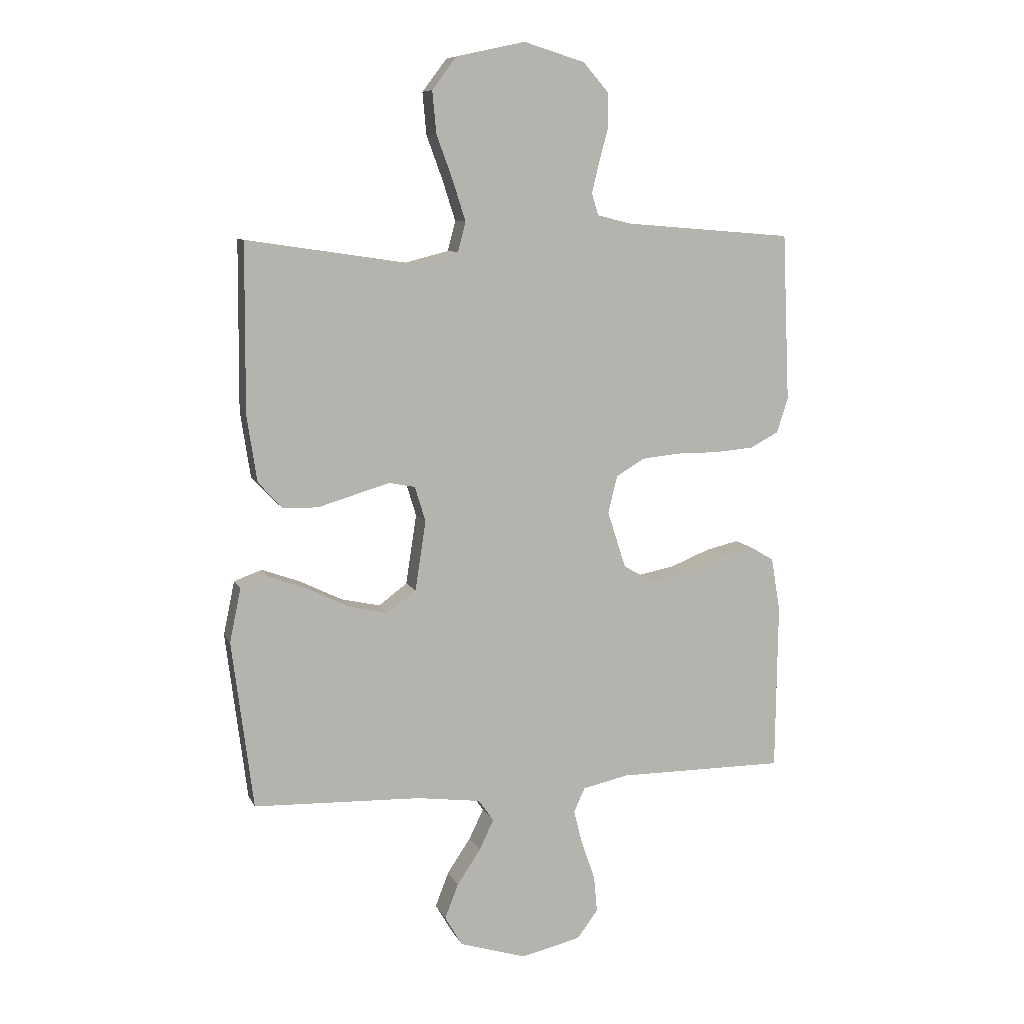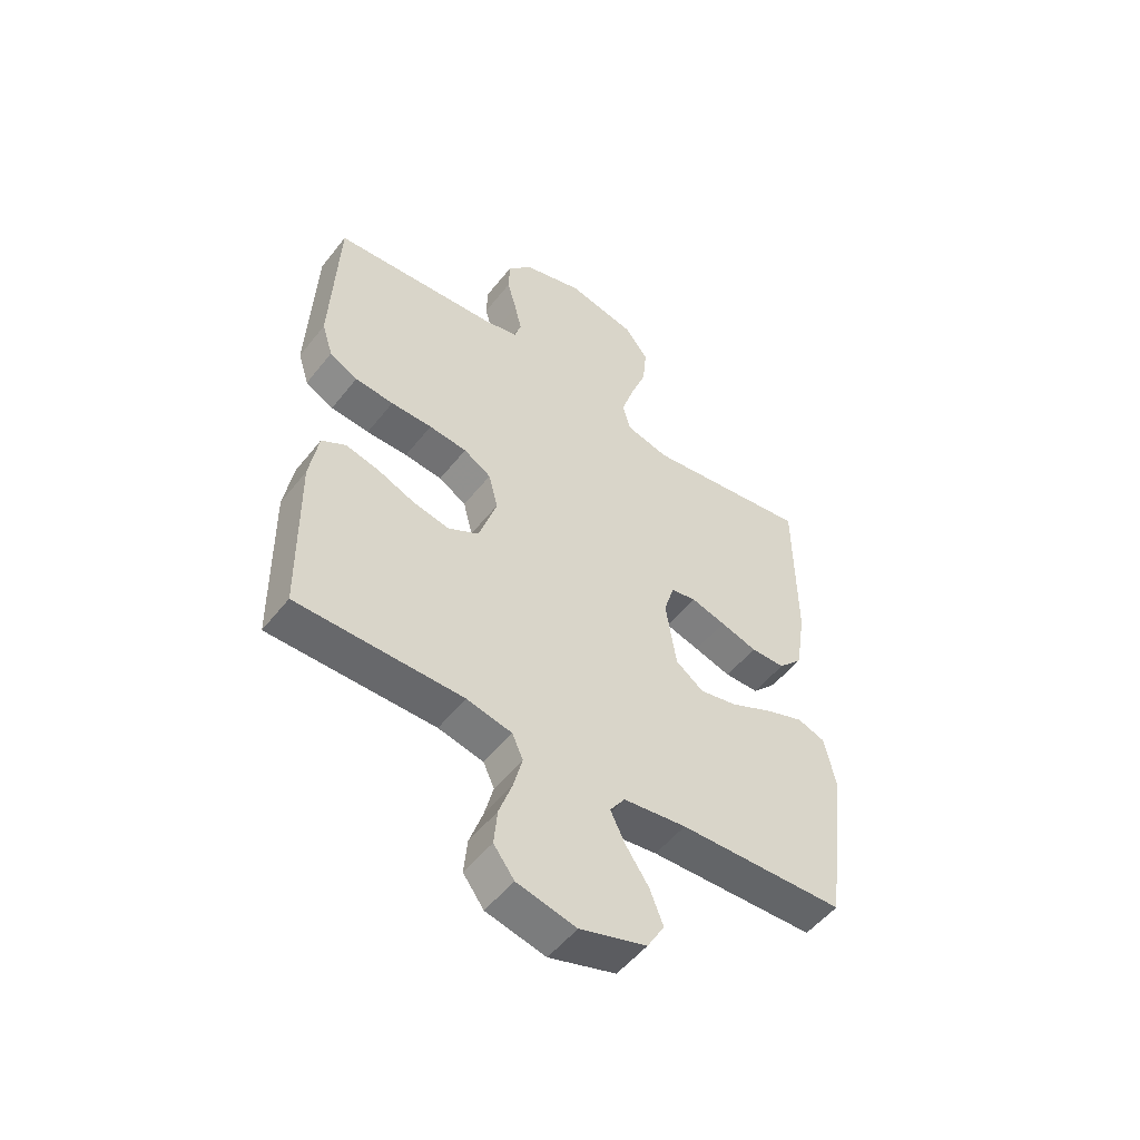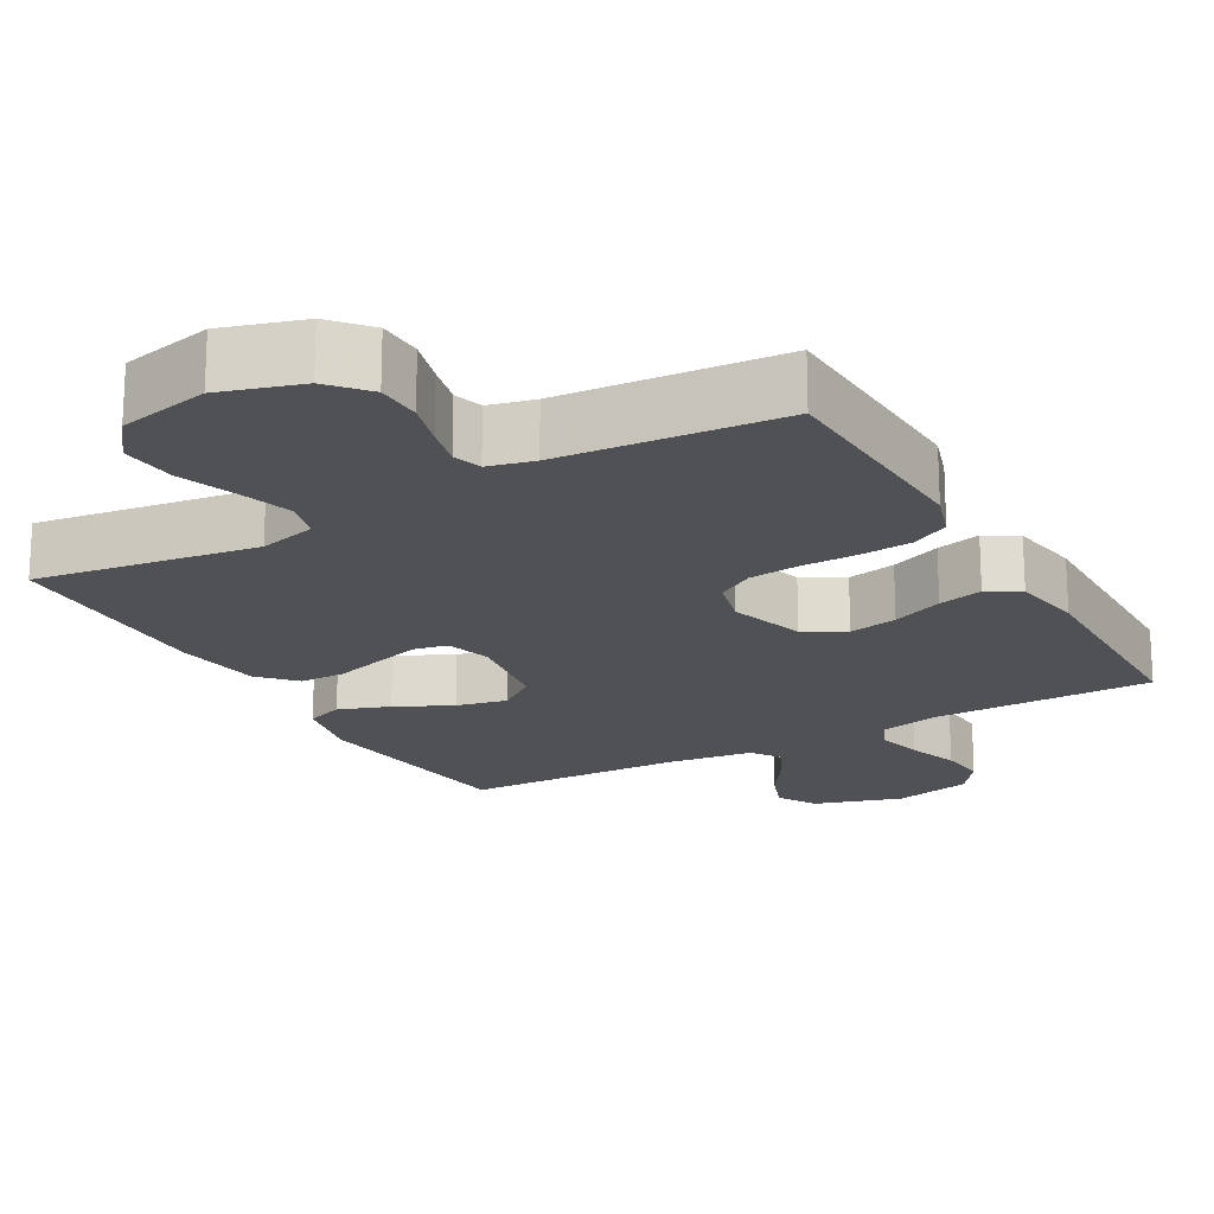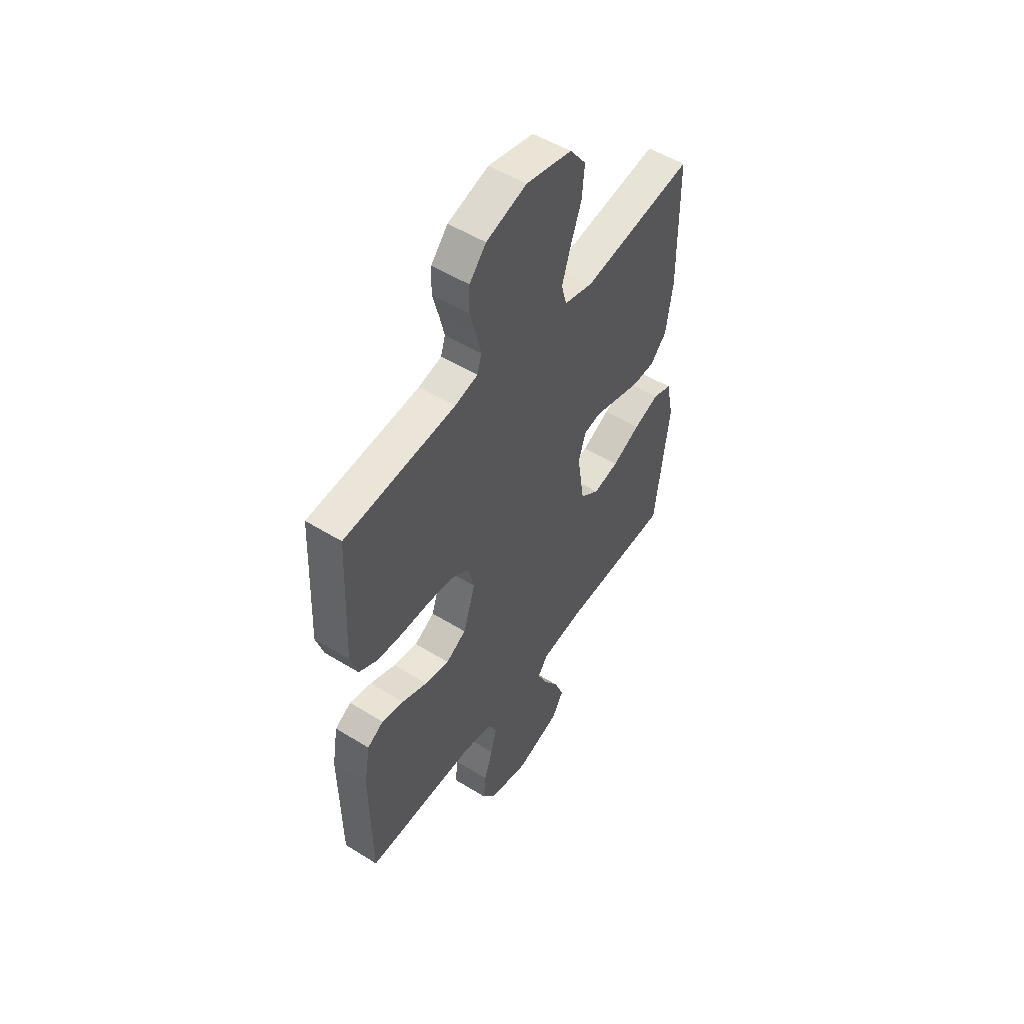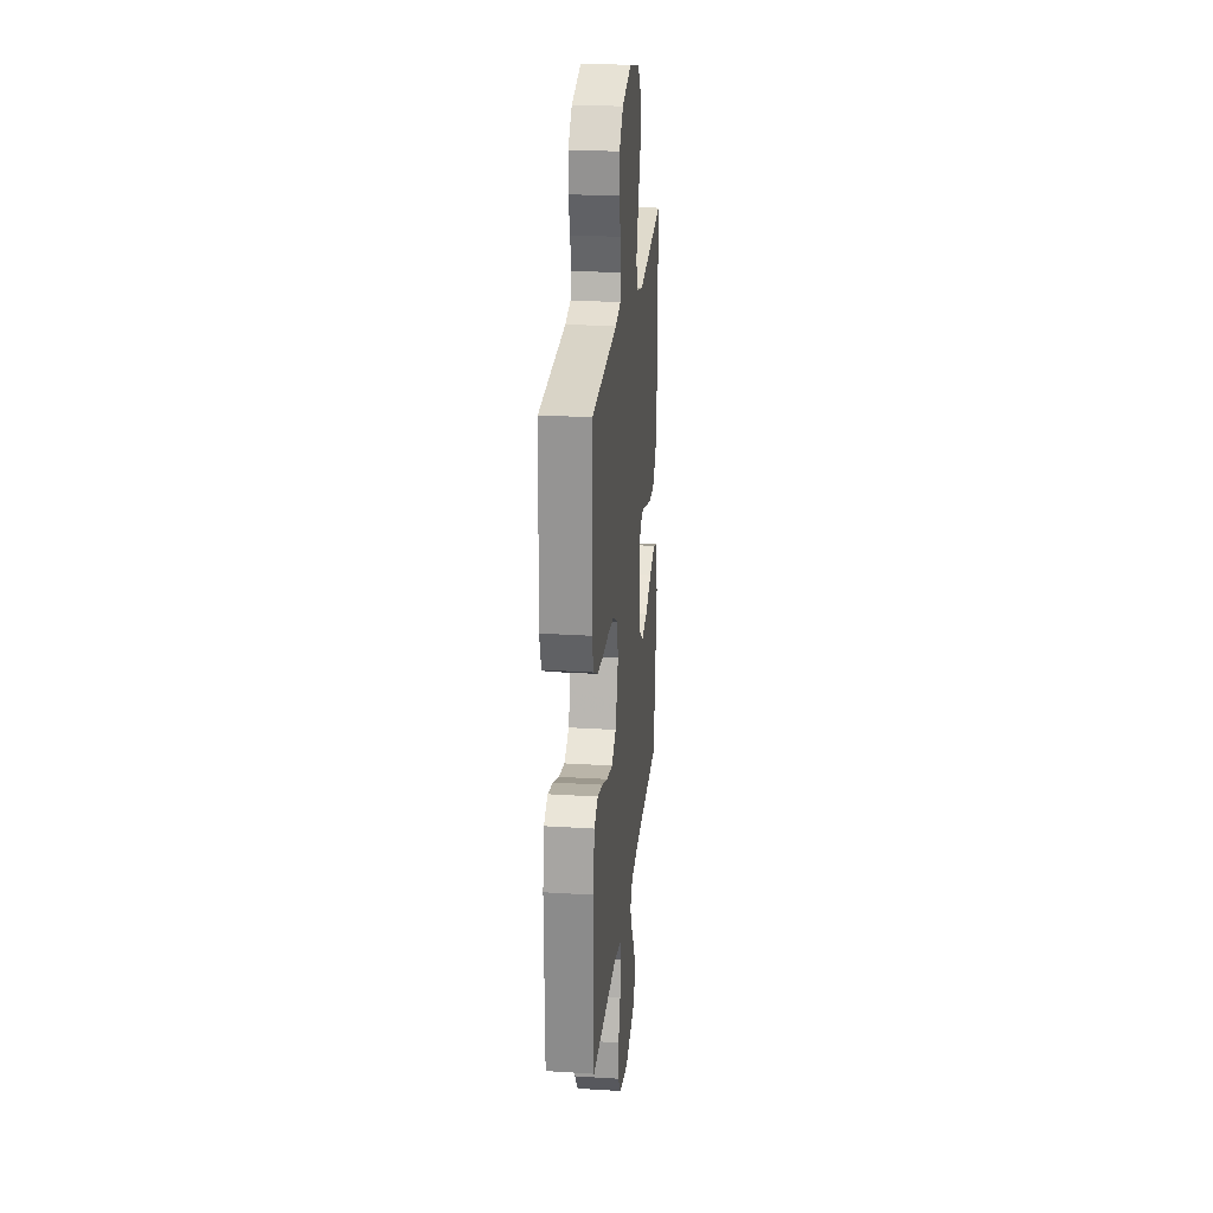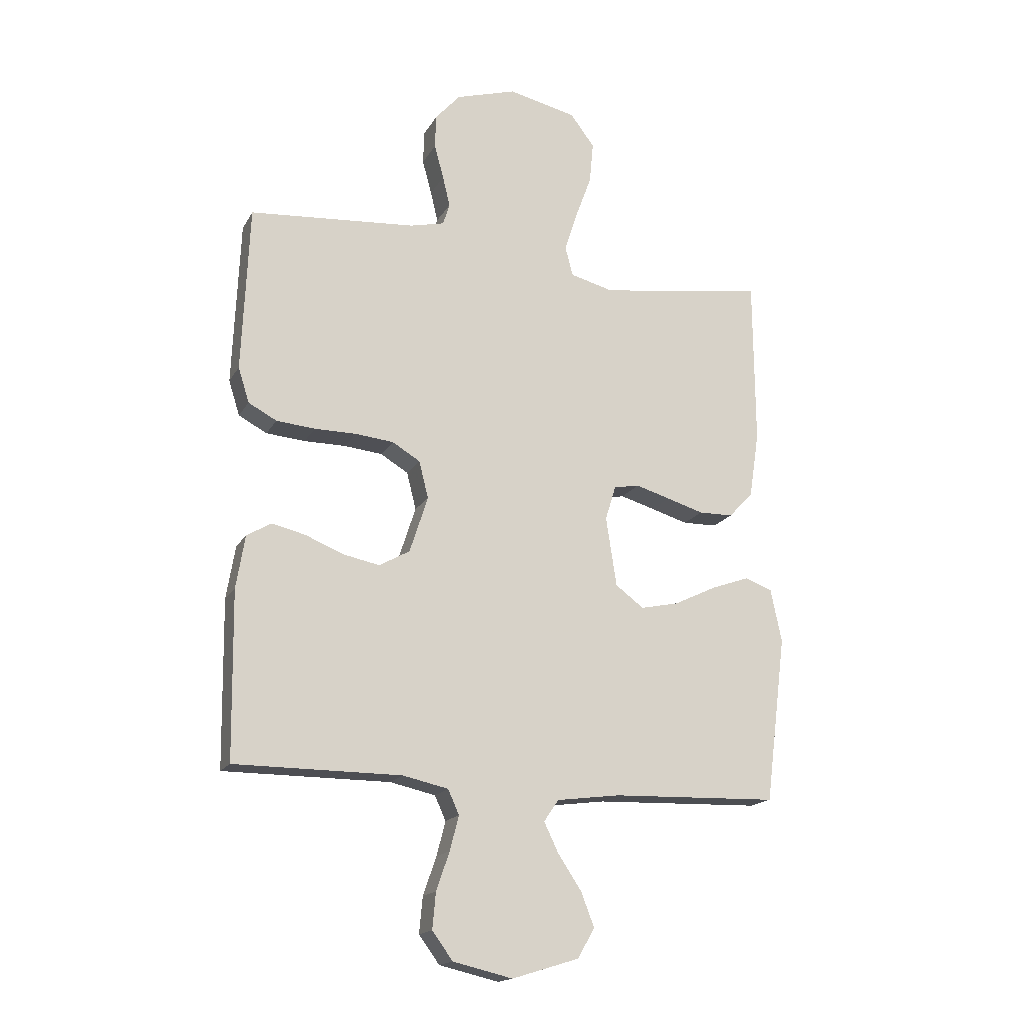
<metadata>
{"format":"obj","ext":"obj","renderer":"f3d","projection":"perspective","resolution":1024,"background":"white","views":[{"elev":8.8,"azim":-16.5,"up":"+Z"},{"elev":-52.4,"azim":142.8,"up":"+Z"},{"elev":-19.5,"azim":29.4,"up":"+Y"},{"elev":51.9,"azim":123.8,"up":"+Z"},{"elev":24.4,"azim":95.9,"up":"+Z"},{"elev":-17.3,"azim":159.1,"up":"+Z"}]}
</metadata>
<code>
v -0.5 0.07 -0.5
v -0.538 0.07 -0.2
v -0.518 0.07 -0.104
v -0.468 0.07 -0.086
v -0.399 0.07 -0.111
v -0.323 0.07 -0.148
v -0.254 0.07 -0.163
v -0.203 0.07 -0.125
v -0.184 0.07 0
v -0.203 0.07 0.062
v -0.249 0.07 0.071
v -0.311 0.07 0.053
v -0.378 0.07 0.033
v -0.44 0.07 0.034
v -0.484 0.07 0.081
v -0.502 0.07 0.2
v -0.5 0.07 0.5
v -0.2 0.07 0.456
v -0.122 0.07 0.476
v -0.108 0.07 0.529
v -0.131 0.07 0.601
v -0.16 0.07 0.68
v -0.167 0.07 0.755
v -0.123 0.07 0.813
v 0 0.07 0.84
v 0.109 0.07 0.807
v 0.154 0.07 0.756
v 0.156 0.07 0.695
v 0.139 0.07 0.633
v 0.126 0.07 0.578
v 0.138 0.07 0.539
v 0.2 0.07 0.524
v 0.5 0.07 0.5
v 0.513 0.07 0.2
v 0.493 0.07 0.137
v 0.442 0.07 0.11
v 0.372 0.07 0.104
v 0.297 0.07 0.104
v 0.228 0.07 0.097
v 0.178 0.07 0.067
v 0.161 0.07 0
v 0.194 0.07 -0.102
v 0.249 0.07 -0.133
v 0.315 0.07 -0.12
v 0.384 0.07 -0.092
v 0.444 0.07 -0.078
v 0.488 0.07 -0.104
v 0.504 0.07 -0.2
v 0.5 0.07 -0.5
v 0.2 0.07 -0.5
v 0.118 0.07 -0.518
v 0.098 0.07 -0.562
v 0.114 0.07 -0.624
v 0.138 0.07 -0.693
v 0.144 0.07 -0.758
v 0.107 0.07 -0.808
v 0 0.07 -0.833
v -0.12 0.07 -0.796
v -0.151 0.07 -0.743
v -0.127 0.07 -0.681
v -0.085 0.07 -0.618
v -0.059 0.07 -0.564
v -0.086 0.07 -0.525
v -0.2 0.07 -0.51
v -0.5 0 -0.5
v -0.538 0 -0.2
v -0.518 0 -0.104
v -0.468 0 -0.086
v -0.399 0 -0.111
v -0.323 0 -0.148
v -0.254 0 -0.163
v -0.203 0 -0.125
v -0.184 0 0
v -0.203 0 0.062
v -0.249 0 0.071
v -0.311 0 0.053
v -0.378 0 0.033
v -0.44 0 0.034
v -0.484 0 0.081
v -0.502 0 0.2
v -0.5 0 0.5
v -0.2 0 0.456
v -0.122 0 0.476
v -0.108 0 0.529
v -0.131 0 0.601
v -0.16 0 0.68
v -0.167 0 0.755
v -0.123 0 0.813
v 0 0 0.84
v 0.109 0 0.807
v 0.154 0 0.756
v 0.156 0 0.695
v 0.139 0 0.633
v 0.126 0 0.578
v 0.138 0 0.539
v 0.2 0 0.524
v 0.5 0 0.5
v 0.513 0 0.2
v 0.493 0 0.137
v 0.442 0 0.11
v 0.372 0 0.104
v 0.297 0 0.104
v 0.228 0 0.097
v 0.178 0 0.067
v 0.161 0 0
v 0.194 0 -0.102
v 0.249 0 -0.133
v 0.315 0 -0.12
v 0.384 0 -0.092
v 0.444 0 -0.078
v 0.488 0 -0.104
v 0.504 0 -0.2
v 0.5 0 -0.5
v 0.2 0 -0.5
v 0.118 0 -0.518
v 0.098 0 -0.562
v 0.114 0 -0.624
v 0.138 0 -0.693
v 0.144 0 -0.758
v 0.107 0 -0.808
v 0 0 -0.833
v -0.12 0 -0.796
v -0.151 0 -0.743
v -0.127 0 -0.681
v -0.085 0 -0.618
v -0.059 0 -0.564
v -0.086 0 -0.525
v -0.2 0 -0.51
f 58 59 60 61
f 58 61 62
f 57 58 62
f 56 57 62
f 53 54 55 56
f 52 53 56 62
f 51 52 62 63
f 47 48 49 50
f 44 45 46 47
f 43 44 47 50
f 42 43 50 51
f 35 36 37 38
f 35 38 39
f 32 33 34 35
f 31 32 35 39
f 30 31 39 40
f 26 27 28 29
f 26 29 30
f 25 26 30
f 21 22 23 24
f 20 21 24 25
f 19 20 25 30
f 15 16 17 18
f 15 18 19
f 12 13 14 15
f 11 12 15 19
f 10 11 19 30
f 3 4 5 6
f 1 2 3 6
f 64 1 6 7
f 63 64 7 8
f 41 42 51 63
f 41 63 8 9
f 30 40 41
f 9 10 30 41
f 125 124 123 122
f 126 125 122
f 126 122 121
f 126 121 120
f 120 119 118 117
f 126 120 117 116
f 127 126 116 115
f 114 113 112 111
f 111 110 109 108
f 114 111 108 107
f 115 114 107 106
f 102 101 100 99
f 103 102 99
f 99 98 97 96
f 103 99 96 95
f 104 103 95 94
f 93 92 91 90
f 94 93 90
f 94 90 89
f 88 87 86 85
f 89 88 85 84
f 94 89 84 83
f 82 81 80 79
f 83 82 79
f 79 78 77 76
f 83 79 76 75
f 94 83 75 74
f 70 69 68 67
f 70 67 66 65
f 71 70 65 128
f 72 71 128 127
f 127 115 106 105
f 73 72 127 105
f 105 104 94
f 105 94 74 73
f 1 65 66 2
f 2 66 67 3
f 3 67 68 4
f 4 68 69 5
f 5 69 70 6
f 6 70 71 7
f 7 71 72 8
f 8 72 73 9
f 9 73 74 10
f 10 74 75 11
f 11 75 76 12
f 12 76 77 13
f 13 77 78 14
f 14 78 79 15
f 15 79 80 16
f 16 80 81 17
f 17 81 82 18
f 18 82 83 19
f 19 83 84 20
f 20 84 85 21
f 21 85 86 22
f 22 86 87 23
f 23 87 88 24
f 24 88 89 25
f 25 89 90 26
f 26 90 91 27
f 27 91 92 28
f 28 92 93 29
f 29 93 94 30
f 30 94 95 31
f 31 95 96 32
f 32 96 97 33
f 33 97 98 34
f 34 98 99 35
f 35 99 100 36
f 36 100 101 37
f 37 101 102 38
f 38 102 103 39
f 39 103 104 40
f 40 104 105 41
f 41 105 106 42
f 42 106 107 43
f 43 107 108 44
f 44 108 109 45
f 45 109 110 46
f 46 110 111 47
f 47 111 112 48
f 48 112 113 49
f 49 113 114 50
f 50 114 115 51
f 51 115 116 52
f 52 116 117 53
f 53 117 118 54
f 54 118 119 55
f 55 119 120 56
f 56 120 121 57
f 57 121 122 58
f 58 122 123 59
f 59 123 124 60
f 60 124 125 61
f 61 125 126 62
f 62 126 127 63
f 63 127 128 64
f 64 128 65 1

</code>
